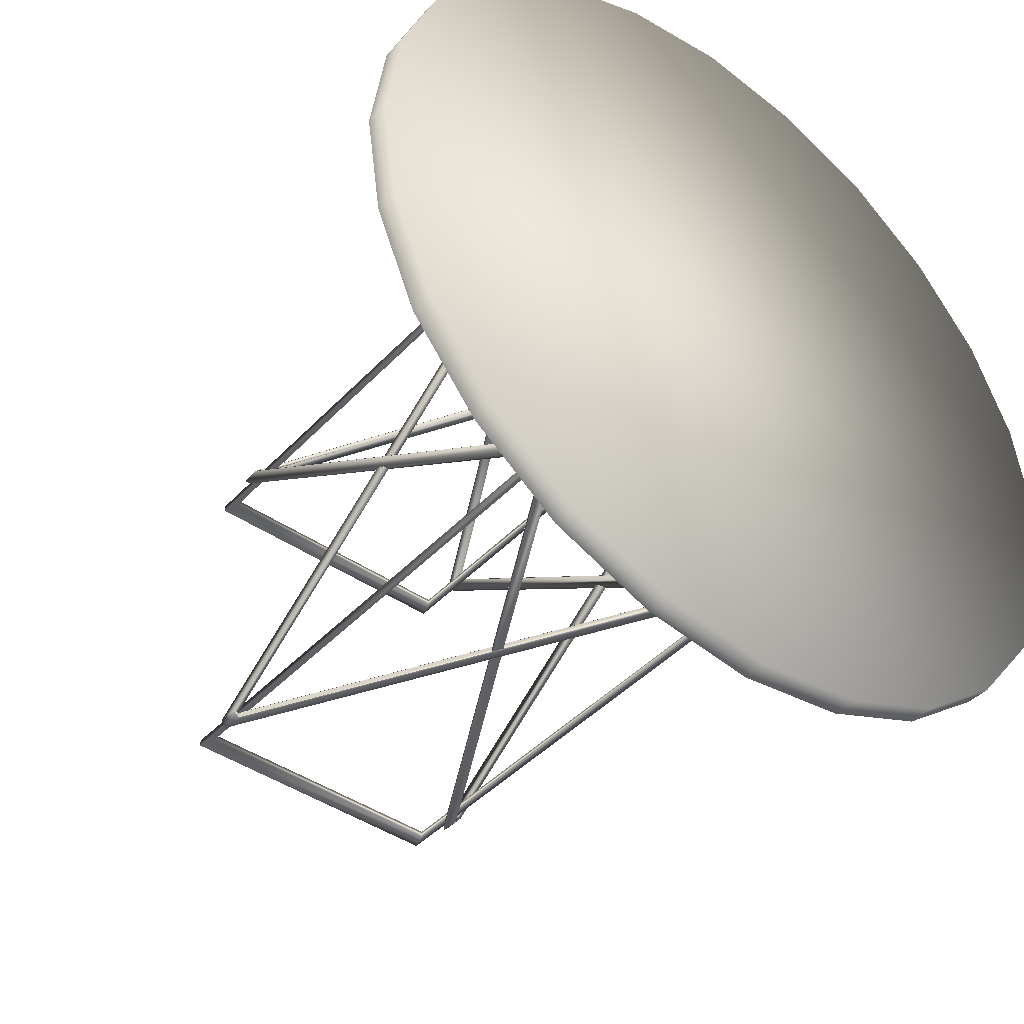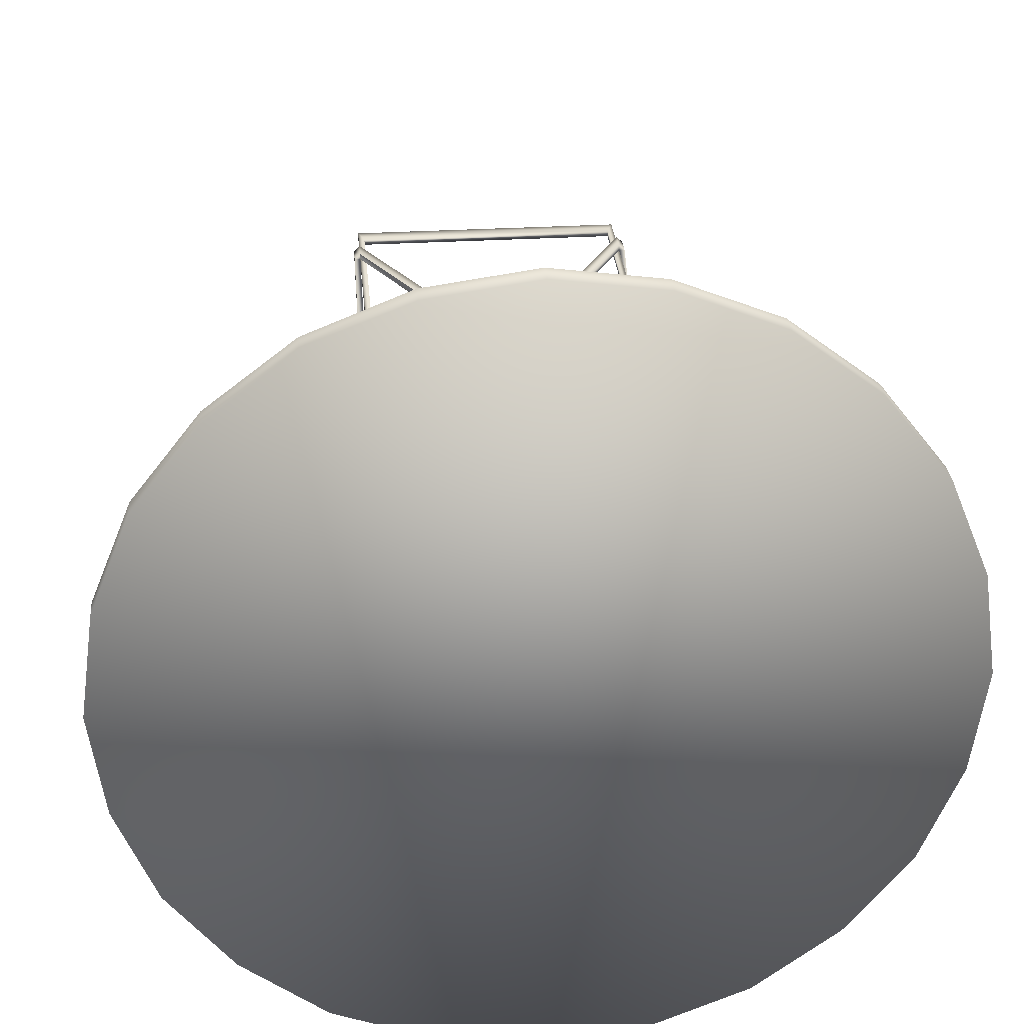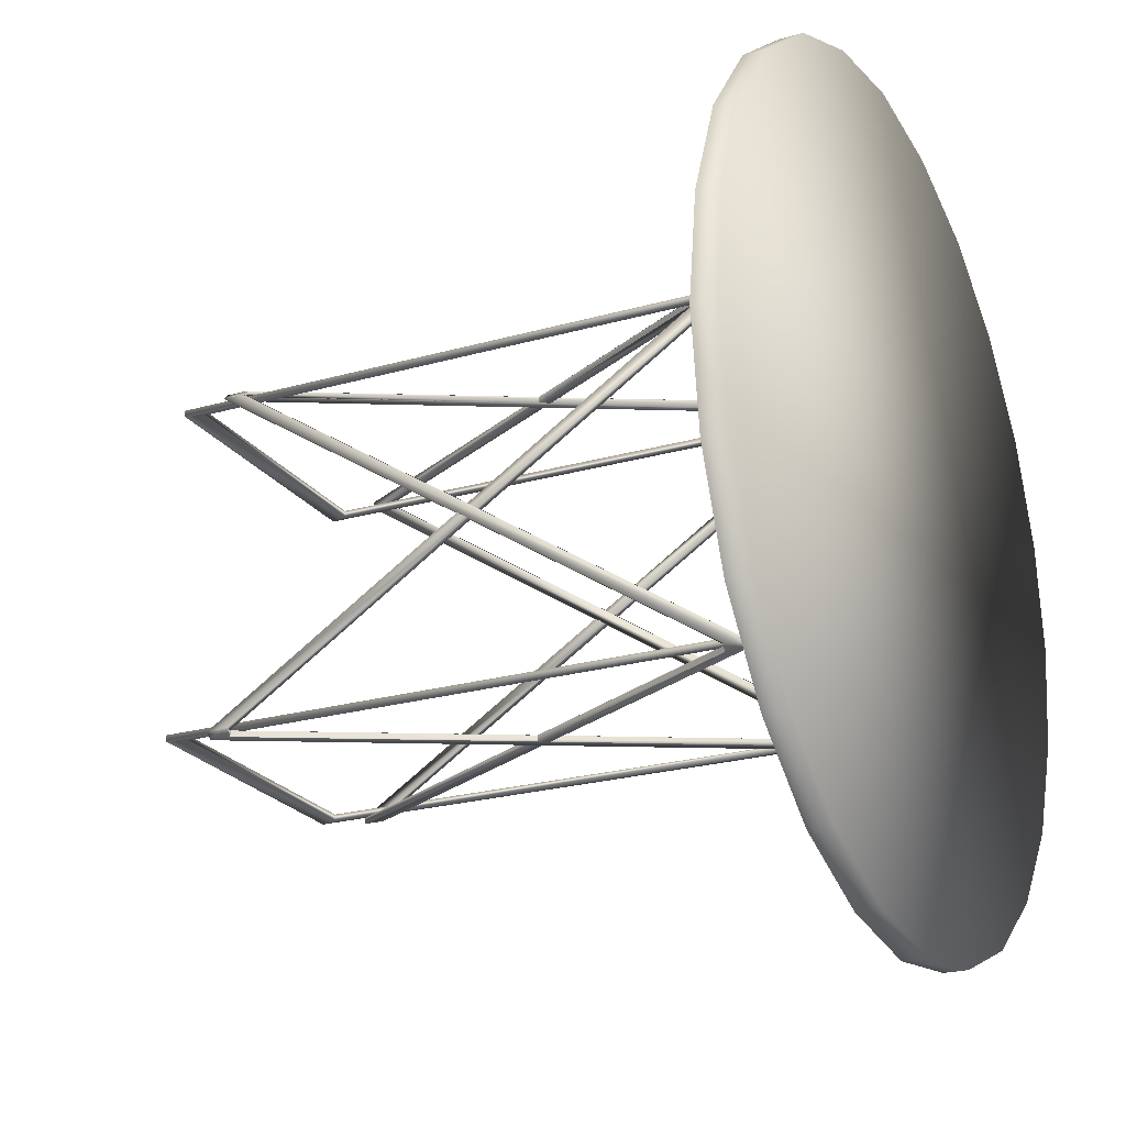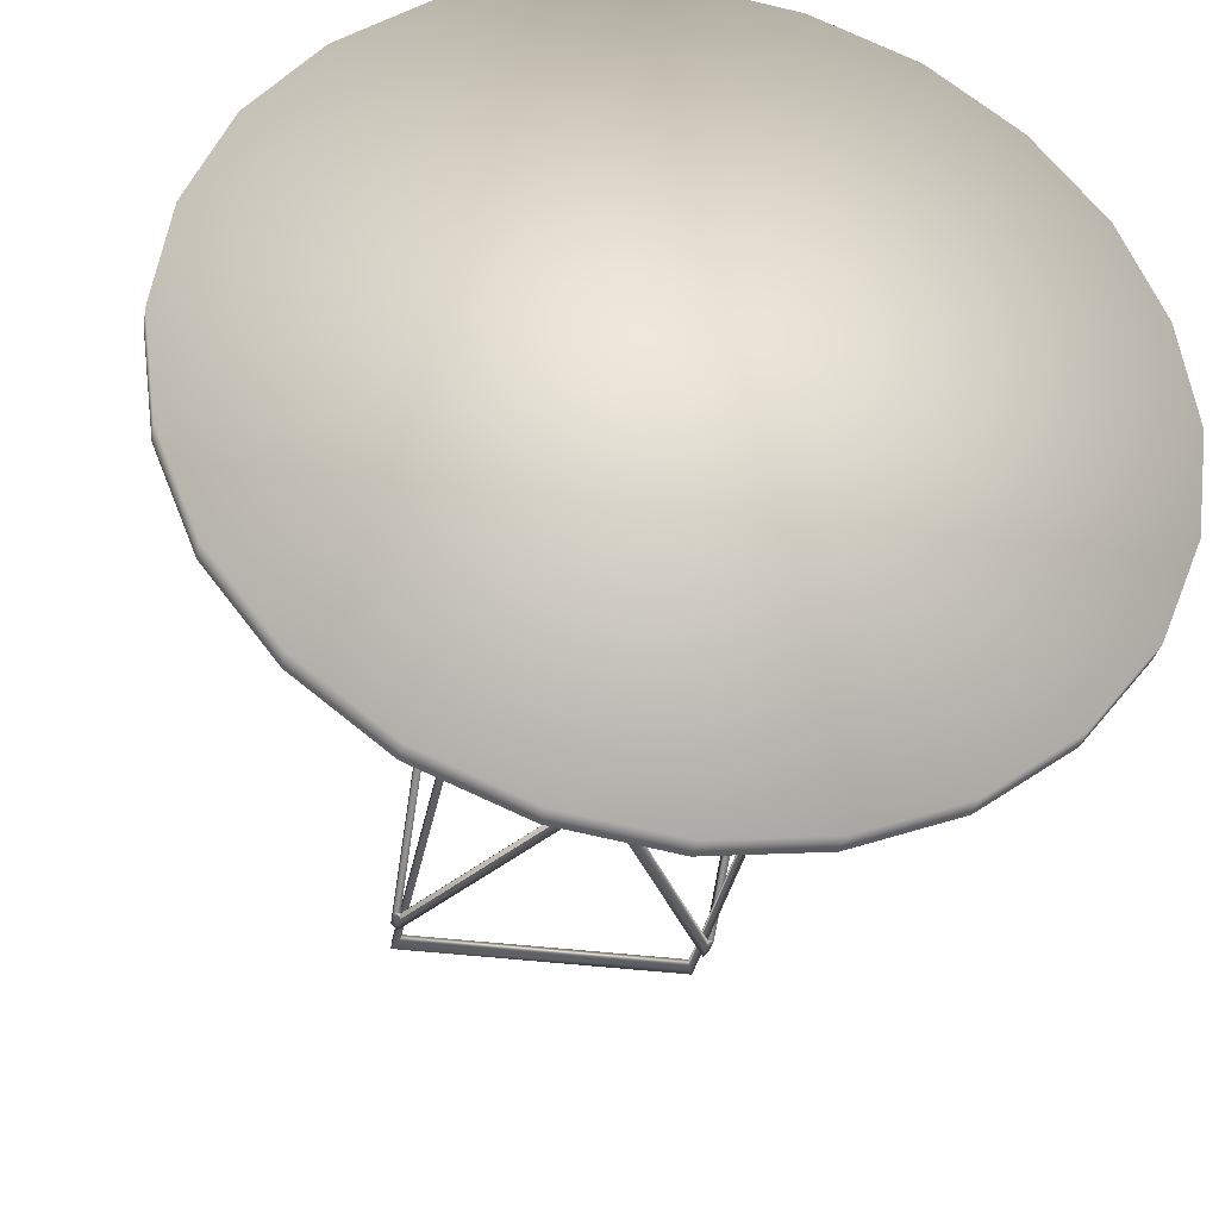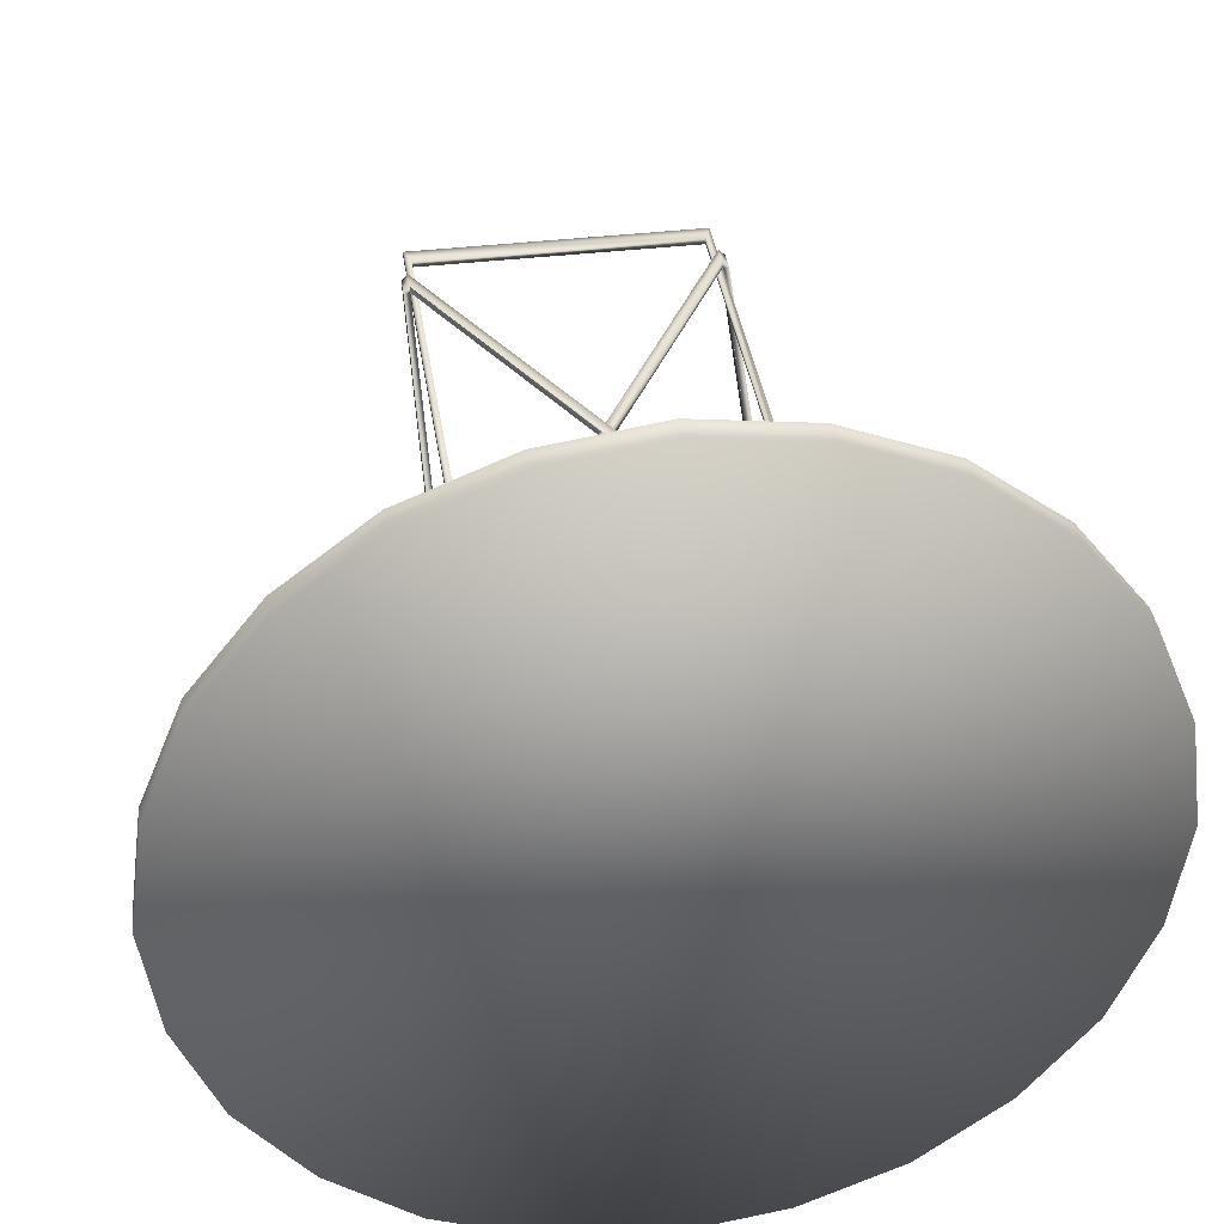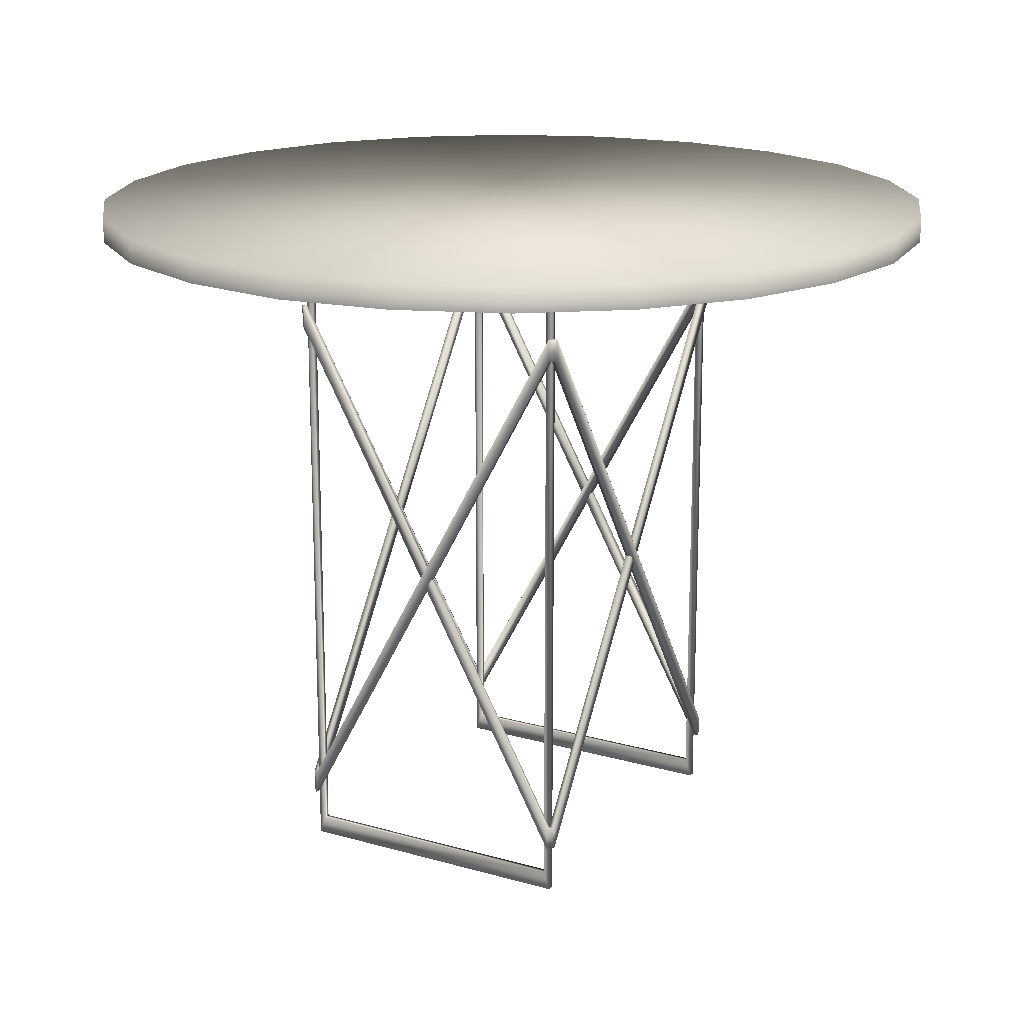
<metadata>
{"format":"obj","ext":"obj","renderer":"f3d","projection":"perspective","resolution":1024,"background":"white","views":[{"elev":-42.9,"azim":140.9,"up":"+Z"},{"elev":30.0,"azim":175.0,"up":"+Z"},{"elev":-22.8,"azim":116.2,"up":"+Z"},{"elev":-34.0,"azim":169.5,"up":"+Z"},{"elev":38.4,"azim":171.5,"up":"+Z"},{"elev":17.7,"azim":-150.2,"up":"+Y"}]}
</metadata>
<code>
v 0.3371 0.7388 0.3202
v 0.3239 0.7652 0.3202
v 0.3239 0.7652 0.6798
v 0.3371 0.7388 0.6798
v 0.6637 0.7388 0.3202
v 0.6769 0.7652 0.3202
v 0.6769 0.7652 0.6798
v 0.6637 0.7388 0.6798
v 0.3275 0.7652 0.307
v 0.3389 0.7388 0.3136
v 0.3437 0.7388 0.3087
v 0.3371 0.7652 0.2973
v 0.3503 0.7388 0.307
v 0.3503 0.7652 0.2938
v 0.6505 0.7388 0.307
v 0.6504 0.7652 0.2938
v 0.6571 0.7388 0.3087
v 0.6637 0.7652 0.2973
v 0.6619 0.7388 0.3136
v 0.6734 0.7652 0.307
v 0.3275 0.7652 0.693
v 0.3389 0.7388 0.6864
v 0.3437 0.7388 0.6912
v 0.3371 0.7652 0.7027
v 0.3503 0.7388 0.693
v 0.3503 0.7652 0.7062
v 0.6505 0.7388 0.693
v 0.6504 0.7652 0.7062
v 0.6571 0.7388 0.6912
v 0.6637 0.7652 0.7027
v 0.6619 0.7388 0.6864
v 0.6734 0.7652 0.693
v 0.9114 0.7916 0.7375
v 0.9579 0.7916 0.6225
v 0.975 0.7916 0.5
v 0.8354 0.7916 0.8354
v 0.7375 0.7916 0.9114
v 0.6225 0.7916 0.9579
v 0.5 0.7916 0.975
v 0.3775 0.7916 0.9579
v 0.2625 0.7916 0.9114
v 0.1646 0.7916 0.8354
v 0.08864 0.7916 0.7366
v 0.04208 0.7916 0.6225
v 0.025 0.7916 0.5
v 0.04208 0.7916 0.3775
v 0.08864 0.7916 0.2625
v 0.1646 0.7916 0.1646
v 0.2634 0.7916 0.08864
v 0.3775 0.7916 0.04208
v 0.5 0.7916 0.025
v 0.6225 0.7916 0.04208
v 0.7375 0.7916 0.08864
v 0.8354 0.7916 0.1646
v 0.9114 0.7916 0.2625
v 0.9579 0.7916 0.3775
v 0.5 0.7652 0.975
v 0.3775 0.7652 0.9579
v 0.2625 0.7652 0.9114
v 0.1646 0.7652 0.8354
v 0.08864 0.7652 0.7366
v 0.04208 0.7652 0.6225
v 0.025 0.7652 0.5
v 0.04208 0.7652 0.3775
v 0.08864 0.7652 0.2625
v 0.1646 0.7652 0.1646
v 0.2634 0.7652 0.08864
v 0.3775 0.7652 0.04208
v 0.5 0.7652 0.025
v 0.6225 0.7652 0.04208
v 0.7375 0.7652 0.08864
v 0.8354 0.7652 0.1646
v 0.9114 0.7652 0.2625
v 0.9579 0.7652 0.3775
v 0.975 0.7652 0.5
v 0.9579 0.7652 0.6225
v 0.9114 0.7652 0.7375
v 0.8354 0.7652 0.8354
v 0.7375 0.7652 0.9114
v 0.6225 0.7652 0.9579
v 0.6605 0.0799 0.3012
v 0.6605 0.08015 0.3082
v 0.6676 0.08015 0.3082
v 0.6676 0.1043 0.3082
v 0.6605 0.1043 0.3012
v 0.6605 0.1043 0.3081
v 0.6676 0.6594 0.3082
v 0.6605 0.6594 0.3012
v 0.6605 0.6594 0.3082
v 0.6605 0.684 0.3012
v 0.6605 0.684 0.3082
v 0.6676 0.684 0.3082
v 0.3403 0.0799 0.3012
v 0.3403 0.08015 0.3082
v 0.3333 0.08015 0.3082
v 0.3333 0.1043 0.3082
v 0.3403 0.1043 0.3012
v 0.3403 0.1043 0.3081
v 0.3333 0.6594 0.3082
v 0.3403 0.6594 0.3012
v 0.3403 0.6594 0.3082
v 0.3403 0.684 0.3012
v 0.3403 0.684 0.3082
v 0.3333 0.684 0.3082
v 0.6605 0.0799 0.6988
v 0.6605 0.08015 0.6918
v 0.6676 0.08015 0.6918
v 0.6676 0.1043 0.6918
v 0.6605 0.1043 0.6988
v 0.6605 0.1043 0.6919
v 0.6676 0.6594 0.6918
v 0.6605 0.6594 0.6988
v 0.6605 0.6594 0.6918
v 0.6605 0.684 0.6988
v 0.6605 0.684 0.6918
v 0.6676 0.684 0.6918
v 0.3403 0.0799 0.6988
v 0.3403 0.08015 0.6918
v 0.3333 0.08015 0.6918
v 0.3333 0.1043 0.6918
v 0.3403 0.1043 0.6988
v 0.3403 0.1043 0.6919
v 0.3333 0.6594 0.6918
v 0.3403 0.6594 0.6988
v 0.3403 0.6594 0.6918
v 0.3403 0.684 0.6988
v 0.3403 0.684 0.6918
v 0.3333 0.684 0.6918
v 0.6676 0.3705 0.5
v 0.6605 0.3705 0.5
v 0.6676 0.382 0.5077
v 0.6605 0.382 0.5077
v 0.6676 0.3938 0.5
v 0.6605 0.3938 0.5
v 0.6676 0.1036 0.3082
v 0.6676 0.382 0.4923
v 0.6605 0.382 0.4923
v 0.6605 0.1036 0.3082
v 0.6676 0.1036 0.6918
v 0.6605 0.1036 0.6918
v 0.3333 0.3705 0.5
v 0.3403 0.3705 0.5
v 0.3333 0.382 0.5077
v 0.3403 0.382 0.5077
v 0.3333 0.3938 0.5
v 0.3403 0.3938 0.5
v 0.3333 0.1036 0.3082
v 0.3333 0.382 0.4923
v 0.3403 0.382 0.4923
v 0.3403 0.1036 0.3082
v 0.3333 0.1036 0.6918
v 0.3403 0.1036 0.6918
v 0.5005 0.3937 0.3012
v 0.5005 0.3937 0.3081
v 0.494 0.382 0.3012
v 0.494 0.382 0.3081
v 0.5005 0.3703 0.3012
v 0.3403 0.0799 0.3081
v 0.5005 0.3703 0.3081
v 0.6605 0.6604 0.3012
v 0.5069 0.382 0.3012
v 0.5069 0.382 0.3081
v 0.6605 0.6604 0.3082
v 0.6605 0.0799 0.3081
v 0.6605 0.1035 0.3012
v 0.6605 0.1035 0.3081
v 0.5005 0.3937 0.6988
v 0.5005 0.3937 0.6919
v 0.494 0.382 0.6988
v 0.494 0.382 0.6919
v 0.5005 0.3703 0.6988
v 0.3403 0.0799 0.6919
v 0.5005 0.3703 0.6919
v 0.6605 0.6604 0.6988
v 0.5069 0.382 0.6988
v 0.5069 0.382 0.6919
v 0.6605 0.6604 0.6918
v 0.6605 0.0799 0.6919
v 0.6605 0.1035 0.6988
v 0.6535 0.04483 0.3152
v 0.6535 0.7388 0.3152
v 0.6535 0.7388 0.3082
v 0.6535 0.04483 0.3081
v 0.3474 0.04483 0.3152
v 0.3474 0.04483 0.3081
v 0.3474 0.7388 0.3152
v 0.3474 0.7388 0.3082
v 0.3403 0.025 0.3152
v 0.3403 0.7388 0.3152
v 0.3403 0.7388 0.3082
v 0.3403 0.025 0.3081
v 0.6605 0.025 0.3152
v 0.6605 0.025 0.3081
v 0.6605 0.7388 0.3152
v 0.6605 0.7388 0.3082
v 0.6535 0.04483 0.6848
v 0.6535 0.7388 0.6848
v 0.6535 0.7388 0.6918
v 0.6535 0.04483 0.6919
v 0.3474 0.04483 0.6848
v 0.3474 0.04483 0.6919
v 0.3474 0.7388 0.6848
v 0.3474 0.7388 0.6918
v 0.3403 0.025 0.6848
v 0.3403 0.7388 0.6848
v 0.3403 0.7388 0.6918
v 0.3403 0.025 0.6919
v 0.6605 0.025 0.6848
v 0.6605 0.025 0.6919
v 0.6605 0.7388 0.6848
v 0.6605 0.7388 0.6918
f 12 9 10
f 15 17 18
f 20 19 5
f 5 6 20
f 4 3 21
f 21 22 4
f 24 23 22
f 21 6 24
f 6 21 3
f 6 9 12
f 12 14 6
f 16 6 14
f 33 36 35
f 37 38 35
f 35 38 39
f 39 40 35
f 35 40 41
f 35 44 45
f 45 46 35
f 47 48 35
f 35 48 49
f 49 50 35
f 35 50 51
f 51 52 35
f 53 54 35
f 35 54 55
f 55 56 35
f 40 39 57
f 57 58 40
f 41 40 58
f 42 41 59
f 59 60 42
f 43 42 60
f 60 61 43
f 44 43 61
f 61 62 44
f 62 63 45
f 47 46 64
f 64 65 47
f 65 66 48
f 49 48 66
f 50 49 67
f 1 2 3
f 3 4 1
f 7 6 5
f 5 8 7
f 9 2 1
f 1 10 9
f 10 11 12
f 11 13 14
f 14 12 11
f 15 16 14
f 14 13 15
f 18 16 15
f 17 19 20
f 20 18 17
f 22 21 24
f 26 25 23
f 23 24 26
f 26 28 27
f 27 25 26
f 30 29 27
f 27 28 30
f 32 31 29
f 29 30 32
f 8 31 32
f 32 7 8
f 7 32 6
f 30 6 32
f 6 30 28
f 26 6 28
f 26 24 6
f 6 3 2
f 2 9 6
f 6 16 18
f 20 6 18
f 35 34 33
f 35 36 37
f 41 42 35
f 35 42 43
f 43 44 35
f 35 46 47
f 35 52 53
f 58 59 41
f 45 44 62
f 46 45 63
f 63 64 46
f 48 47 65
f 66 67 49
f 67 68 50
f 51 50 68
f 68 69 51
f 52 51 69
f 69 70 52
f 53 52 70
f 70 71 53
f 54 53 71
f 71 72 54
f 55 54 72
f 72 73 55
f 56 55 73
f 73 74 56
f 35 56 74
f 74 75 35
f 34 35 75
f 75 76 34
f 33 34 76
f 76 77 33
f 36 33 77
f 77 78 36
f 37 36 78
f 78 79 37
f 38 37 79
f 79 80 38
f 39 38 80
f 80 57 39
f 81 82 83
f 83 84 85
f 85 81 83
f 84 86 85
f 87 88 89
f 92 91 90
f 90 88 87
f 87 92 90
f 95 94 93
f 97 96 95
f 95 93 97
f 97 98 96
f 101 100 99
f 102 103 104
f 99 100 102
f 102 104 99
f 107 106 105
f 109 108 107
f 107 105 109
f 109 110 108
f 113 112 111
f 114 115 116
f 111 112 114
f 114 116 111
f 117 118 119
f 119 120 121
f 121 117 119
f 120 122 121
f 123 124 125
f 128 127 126
f 126 124 123
f 123 128 126
f 129 83 82
f 82 130 129
f 111 131 132
f 132 113 111
f 133 116 115
f 115 134 133
f 135 136 137
f 137 138 135
f 91 92 108
f 108 110 91
f 106 107 87
f 87 89 106
f 116 133 131
f 131 111 116
f 136 135 83
f 83 129 136
f 107 139 92
f 92 87 107
f 132 134 115
f 115 113 132
f 82 138 137
f 137 130 82
f 91 140 106
f 106 89 91
f 94 95 141
f 141 142 94
f 144 143 123
f 123 125 144
f 127 128 145
f 145 146 127
f 149 148 147
f 147 150 149
f 120 104 103
f 103 122 120
f 99 119 118
f 118 101 99
f 143 145 128
f 128 123 143
f 95 147 148
f 148 141 95
f 104 151 119
f 119 99 104
f 127 146 144
f 144 125 127
f 149 150 94
f 94 142 149
f 118 152 103
f 103 101 118
f 153 90 91
f 91 154 153
f 97 155 156
f 156 98 97
f 157 93 158
f 158 159 157
f 160 161 162
f 162 163 160
f 164 81 100
f 100 101 164
f 103 102 165
f 165 166 103
f 97 93 157
f 157 155 97
f 161 88 90
f 90 153 161
f 85 102 100
f 100 81 85
f 159 158 98
f 98 156 159
f 91 89 162
f 162 154 91
f 101 103 86
f 86 164 101
f 115 114 167
f 167 168 115
f 170 169 121
f 121 122 170
f 172 117 171
f 171 173 172
f 176 175 174
f 174 177 176
f 124 105 178
f 178 125 124
f 179 126 127
f 127 140 179
f 171 117 121
f 121 169 171
f 114 112 175
f 175 167 114
f 124 126 109
f 109 105 124
f 122 172 173
f 173 170 122
f 176 113 115
f 115 168 176
f 110 127 125
f 125 178 110
f 182 181 180
f 180 183 182
f 183 180 184
f 184 185 183
f 185 184 186
f 186 187 185
f 190 189 188
f 188 191 190
f 191 188 192
f 192 193 191
f 193 192 194
f 194 195 193
f 188 189 186
f 186 184 188
f 192 188 184
f 184 180 192
f 194 192 180
f 180 181 194
f 187 190 191
f 191 185 187
f 185 191 193
f 193 183 185
f 183 193 195
f 195 182 183
f 196 197 198
f 198 199 196
f 200 196 199
f 199 201 200
f 202 200 201
f 201 203 202
f 204 205 206
f 206 207 204
f 208 204 207
f 207 209 208
f 210 208 209
f 209 211 210
f 202 205 204
f 204 200 202
f 200 204 208
f 208 196 200
f 196 208 210
f 210 197 196
f 207 206 203
f 203 201 207
f 209 207 201
f 201 199 209
f 211 209 199
f 199 198 211

</code>
